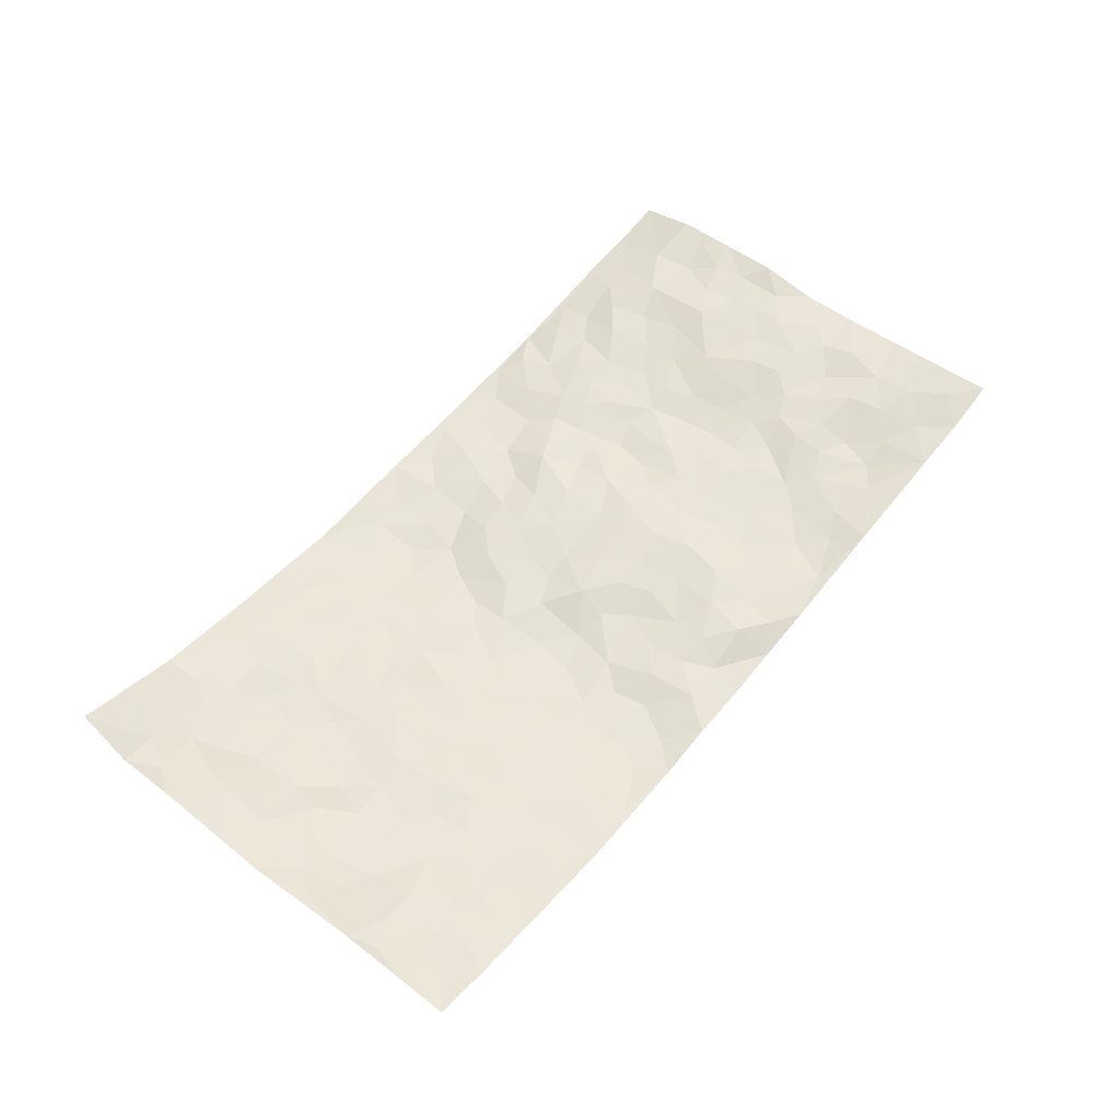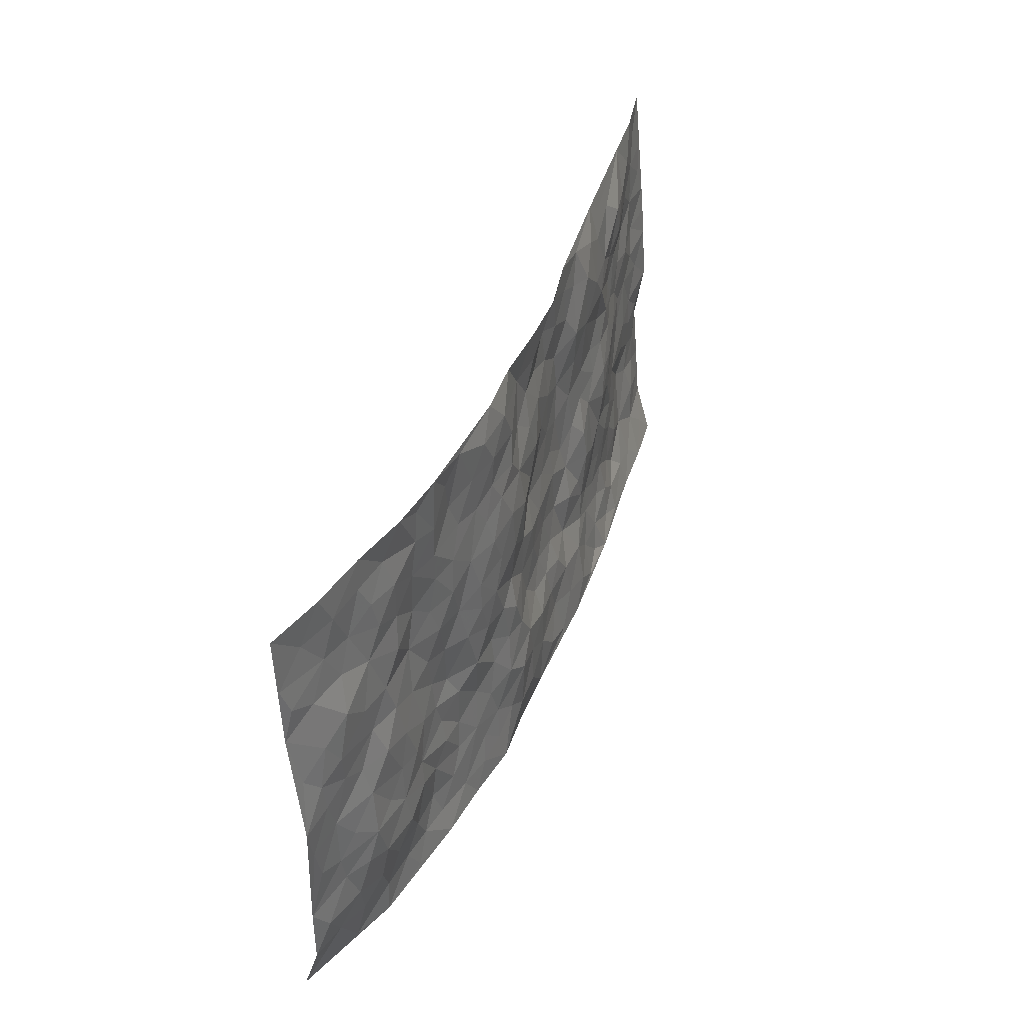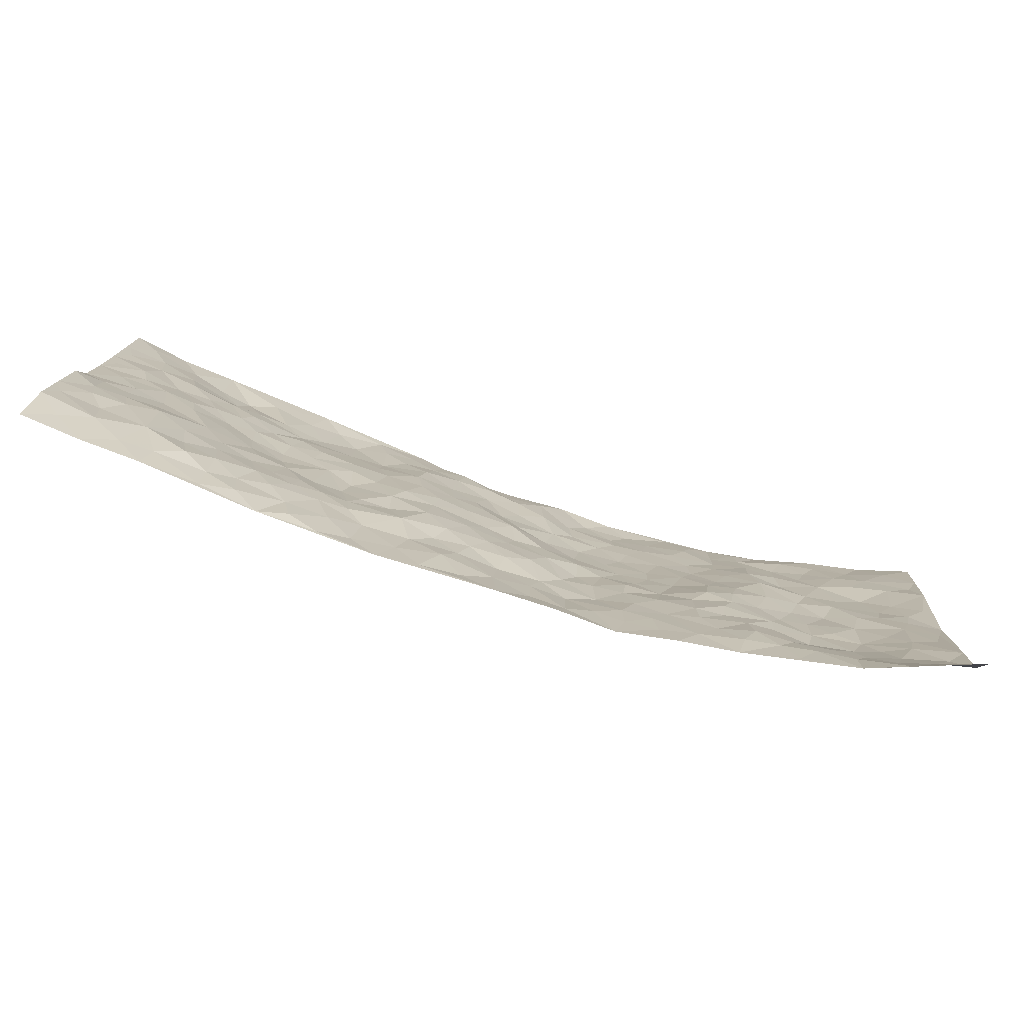
<metadata>
{"format":"obj","ext":"obj","renderer":"f3d","projection":"perspective","resolution":1024,"background":"white","views":[{"elev":57.0,"azim":127.1,"up":"+Z"},{"elev":39.8,"azim":110.9,"up":"+Y"},{"elev":-79.2,"azim":-17.2,"up":"+Y"}]}
</metadata>
<code>
v -1.005 0.04147 0.004579
v -0.9705 1.032 0.06592
v 0.942 -0.01624 0.1007
v 0.9834 0.9745 0.07612
v -0.8062 0.4241 0.02708
v -0.9867 0.5365 0.03184
v -0.8684 0.3909 0.03384
v -0.02212 0.01102 -0.05055
v -0.9941 0.288 0.04432
v -0.9339 0.373 0.03974
v -0.76 0.03477 -0.0152
v -0.9992 0.1628 0.03627
v -0.7238 0.3224 0.01587
v -0.8827 0.03911 -0.008487
v -0.8534 0.3212 0.03231
v -0.5154 0.02734 -0.04139
v -0.9757 0.2249 0.03692
v -0.3117 0.1844 -0.03992
v -0.7876 0.3532 0.03352
v -0.8829 0.1543 0.01919
v -0.9471 0.101 0.01304
v -0.8181 0.09801 0.00127
v -0.6912 0.1545 0.006726
v -0.7457 0.106 -0.002303
v -0.8908 0.2416 0.0231
v -0.9241 0.305 0.03705
v -0.7867 0.2074 0.02106
v -0.7092 0.2382 0.006633
v -0.871 0.5211 0.03403
v -0.9886 0.4125 0.05259
v -0.7264 1.026 0.03371
v -0.5526 0.2468 -0.007713
v 0.2432 0.157 -0.04686
v -0.9782 0.7848 0.04598
v -0.3781 0.412 -0.03048
v -0.7805 0.7827 0.03368
v -0.7959 0.8618 0.03248
v -0.5912 0.4678 -0.007542
v -0.6044 0.6307 0.0003959
v -0.4794 1.019 0.01236
v -0.9573 0.722 0.0417
v -0.6671 0.5894 0.007311
v -0.3902 0.7722 -0.0158
v -0.5237 0.3034 -0.01179
v -0.4755 0.2472 -0.01341
v -0.5134 0.1853 -0.01389
v -0.4515 0.657 -0.005186
v -0.3718 0.5781 -0.01192
v 0.1592 0.4761 -0.04633
v -0.3499 0.2389 -0.02711
v -0.2135 0.623 -0.007015
v -0.3781 0.6477 -0.008983
v -0.3248 0.07578 -0.04924
v -0.6268 0.736 0.01338
v -0.412 0.2141 -0.02167
v -0.8742 0.6507 0.0369
v -0.04844 0.3565 -0.03122
v 0.04689 0.345 -0.03936
v 0.2909 0.4489 -0.04525
v -0.09958 0.5604 -0.01882
v -0.17 0.5669 -0.01157
v 0.0887 0.6339 -0.05125
v -0.6448 0.3733 0.002313
v -0.7523 0.603 0.02637
v -0.9485 0.8444 0.04922
v -0.5795 0.1552 -0.01613
v -0.3921 0.03268 -0.04582
v -0.8029 0.4972 0.02461
v -0.6344 0.1989 0.00152
v -0.6386 0.0474 -0.02589
v -0.2697 0.01757 -0.0537
v -0.6368 0.1162 -0.01322
v -0.5692 0.0791 -0.02305
v -0.4546 0.0591 -0.03407
v -0.4714 0.1262 -0.02728
v -0.8914 0.7189 0.04419
v -0.9662 0.9085 0.05515
v -0.7425 0.5382 0.02324
v 0.007412 1.003 -0.03496
v -0.804 0.7062 0.0271
v -0.5752 0.3404 -0.009157
v -0.5219 0.4842 -0.01959
v 0.003584 0.5778 -0.02583
v -0.05577 0.4912 -0.02999
v -0.004843 0.4269 -0.03583
v -0.1431 0.1396 -0.04037
v -0.5718 0.694 -0.003302
v -0.9196 0.5965 0.03685
v -0.7324 0.7195 0.0239
v -0.4622 0.3186 -0.01405
v -0.6455 0.2946 0.002267
v -0.5031 0.7106 -0.003481
v -0.1805 0.4962 -0.01711
v -0.2719 0.4502 -0.01499
v -0.6489 0.6751 0.01271
v -0.02999 0.1261 -0.05251
v -0.4222 0.5305 -0.01623
v -0.357 0.3061 -0.02613
v -0.2475 0.5169 -0.008294
v -0.1906 0.3936 -0.01635
v -0.9823 0.6608 0.03676
v -0.7076 0.6505 0.02082
v -0.8168 0.6107 0.03184
v -0.3822 0.1292 -0.03274
v -0.5287 0.5566 -0.01735
v -0.6923 0.4341 0.01413
v -0.1415 0.3352 -0.02586
v -0.1639 0.2625 -0.03921
v -0.5218 0.6344 -0.008037
v 0.1091 0.7314 -0.04532
v -0.01982 0.2238 -0.05433
v -0.08622 0.2832 -0.03734
v -0.007691 0.2955 -0.03959
v -0.4412 0.3844 -0.02274
v -0.2131 0.1983 -0.04203
v -0.6611 0.515 0.007839
v -0.5674 0.4062 -0.006363
v -0.5031 0.4142 -0.01601
v -0.314 0.5402 -0.01334
v -0.2701 0.3652 -0.02744
v -0.3635 0.4858 -0.02693
v -0.2397 0.2843 -0.02196
v -0.09919 0.4208 -0.02385
v -0.6018 0.5568 -0.007018
v -0.1083 0.2091 -0.04328
v -0.2342 0.1084 -0.0474
v -0.4133 0.2781 -0.01751
v -0.9361 0.4727 0.03667
v -0.8761 0.454 0.03262
v 0.08463 0.4271 -0.0417
v 0.1949 0.2396 -0.05919
v 0.07728 0.5214 -0.04294
v 0.01318 0.4946 -0.03964
v 0.1569 0.396 -0.05744
v 0.7834 0.4794 0.02135
v 0.2125 0.4345 -0.0497
v 0.2542 0.313 -0.04356
v 0.1563 0.569 -0.0548
v 0.1312 0.9993 -0.02966
v -0.2957 0.6349 -0.009235
v 0.429 0.8737 -0.02003
v 0.4997 0.9901 -0.02412
v -0.2124 0.7932 -0.003338
v -0.05311 0.8704 -0.01548
v -0.3338 0.3656 -0.02555
v -0.4645 0.587 -0.01129
v -0.09552 0.06368 -0.05365
v -0.1812 0.03554 -0.05111
v 0.1004 0.00744 -0.05144
v 0.01808 0.864 -0.02412
v -0.01793 0.7058 -0.0358
v 0.4052 0.1911 -0.02094
v 0.3279 0.2871 -0.03049
v 0.5853 0.5155 -7.459e-05
v 0.5189 0.5379 -0.005668
v 0.4375 0.1287 -0.01952
v 0.5072 0.2192 -0.009586
v 0.4042 0.3559 -0.02298
v 0.02028 0.6461 -0.0371
v -0.06119 0.6354 -0.02079
v -0.1462 0.7401 -0.01452
v -0.0871 0.7016 -0.02098
v -0.05776 0.7981 -0.02461
v -0.1386 0.6431 -0.0145
v 0.02249 0.7793 -0.03499
v 0.2527 0.9962 -0.03725
v -0.01295 0.931 -0.02943
v -0.2654 0.86 -0.0105
v -0.194 0.8912 -0.01157
v -0.3138 0.7965 -0.01967
v -0.2359 1.011 -0.01214
v -0.2283 0.7089 -0.003867
v -0.3182 0.7161 -0.01373
v -0.1358 0.8388 -0.009255
v -0.1153 1.004 -0.03326
v 0.219 0.7457 -0.04863
v 0.1729 0.6683 -0.05533
v 0.3244 0.5921 -0.04294
v 0.2569 0.5217 -0.05064
v 0.2658 0.6644 -0.05016
v 0.4258 0.738 -0.02637
v 0.3553 0.6793 -0.0345
v 0.2867 0.7311 -0.04187
v 0.07473 0.9316 -0.02537
v 0.08247 0.8253 -0.0302
v 0.1485 0.8592 -0.04411
v 0.255 0.8718 -0.04611
v 0.3238 0.7899 -0.03435
v 0.2296 0.5949 -0.05251
v -0.877 0.8999 0.04598
v -0.6806 0.8436 0.006591
v -0.8668 0.8068 0.04159
v -0.8489 1.031 0.04385
v -0.9145 0.9729 0.05569
v -0.805 0.9523 0.03188
v -0.7296 0.914 0.01723
v -0.5997 0.954 0.01317
v -0.6588 0.9133 0.003781
v -0.6863 0.7731 0.01927
v -0.5584 0.8379 -3.104e-05
v -0.6207 0.8068 0.009343
v -0.5062 0.9228 0.00104
v -0.3872 0.8968 -0.01804
v -0.5376 0.9827 0.01222
v -0.4633 0.8367 -0.01439
v -0.4364 0.9563 -0.006238
v -0.3373 0.9888 -0.005952
v -0.5124 0.7828 -0.01075
v -0.3152 0.9165 -0.009248
v -0.2521 0.9435 -0.009875
v 0.1578 0.7861 -0.04794
v 0.2569 0.8029 -0.04219
v 0.194 0.9331 -0.04533
v 0.3959 0.8065 -0.02591
v 0.342 0.8768 -0.03428
v 0.39 0.9769 -0.03004
v 0.2954 0.935 -0.04286
v 0.4492 0.9411 -0.0231
v 0.3748 0.4885 -0.03362
v 0.3216 0.5257 -0.04353
v 0.4806 0.5963 -0.01674
v 0.4315 0.6583 -0.02708
v 0.402 0.5828 -0.02605
v 0.3369 0.1872 -0.03466
v 0.4698 0.3272 -0.01043
v 0.4528 0.5155 -0.01399
v 0.3385 0.3843 -0.03809
v -0.1173 0.9235 -0.009121
v -0.1763 0.9679 -0.01466
v 0.3028 0.1309 -0.03927
v 0.5895 0.004056 -0.00276
v 0.1897 0.3354 -0.05308
v 0.2616 0.3839 -0.03969
v 0.5693 0.2372 -0.01109
v 0.7409 0.9826 0.02119
v 0.9589 0.2273 0.0612
v 0.4951 0.8037 -0.01705
v 0.7126 0.473 -0.001627
v 0.4895 0.7385 -0.01538
v 0.9699 0.4766 0.04999
v 0.6572 0.2808 -0.007717
v 0.5011 0.4595 -0.004807
v 0.767 0.2943 0.002798
v 0.5526 0.4058 -0.008425
v 0.4686 -0.005128 -0.02482
v 0.07487 0.2576 -0.05978
v 0.4847 0.06904 -0.01234
v 0.1221 0.323 -0.05745
v 0.4021 0.2615 -0.01972
v 0.857 0.2447 0.03419
v 0.6347 0.4496 -0.006631
v 0.5572 0.07255 -0.003717
v 0.4394 0.4191 -0.01022
v 0.5976 0.3604 -0.0108
v 0.2719 0.2318 -0.0421
v 0.4646 0.2645 -0.01721
v 0.2457 0.0781 -0.05066
v 0.3472 -0.001217 -0.03876
v 0.2243 0.002242 -0.05831
v 0.1831 0.1164 -0.05683
v 0.05045 0.1758 -0.05818
v 0.129 0.1935 -0.0662
v 0.5941 0.1368 -0.003345
v 0.7682 0.4061 0.009274
v 0.7335 0.2053 0.0005086
v 0.6293 0.06928 0.007065
v 0.6601 0.3716 -0.005456
v 0.7074 0.3244 0.0006685
v 0.8711 0.3054 0.0368
v 0.7399 0.552 0.01496
v 0.6734 0.1327 0.005092
v 0.7451 0.1338 0.01019
v 0.8285 0.3484 0.02337
v 0.9275 0.3274 0.04812
v 0.8751 0.4182 0.0376
v 0.5703 0.3024 -0.007601
v 0.7988 0.08829 0.02854
v 0.3136 0.06093 -0.04208
v 0.3918 0.06415 -0.0279
v 0.05069 0.0841 -0.05862
v 0.1227 0.07633 -0.05968
v 0.9743 0.7258 0.07211
v 0.7098 0.06519 0.01581
v 0.6402 0.2027 -0.01235
v 0.949 0.402 0.04986
v 0.8986 0.4882 0.03994
v 0.7947 0.2324 0.0113
v 0.514 0.1397 -0.004
v 0.7098 -0.01246 0.01772
v 0.4932 0.386 -0.008212
v 0.9105 0.04479 0.07246
v 0.9555 0.1028 0.06228
v 0.8218 0.1613 0.0244
v 0.876 0.104 0.04586
v 0.8008 -0.006438 0.04884
v 0.9182 0.1659 0.0464
v 0.6611 0.5429 0.0002417
v 0.6893 0.6189 0.006894
v 0.582 0.6256 0.005871
v 0.8259 0.6735 0.02212
v 0.6335 0.7589 0.003477
v 0.9509 0.6019 0.05707
v 0.7651 0.6255 0.01605
v 0.8511 0.5759 0.02786
v 0.7341 0.7275 0.0173
v 0.8391 0.5115 0.02913
v 0.91 0.5527 0.04249
v 0.8893 0.6391 0.03901
v 0.6395 0.6798 0.0002052
v 0.5653 0.7139 0.002119
v 0.5084 0.666 -0.009298
v 0.8555 0.8327 0.04519
v 0.7171 0.8557 0.01389
v 0.8125 0.7583 0.03465
v 0.8971 0.7572 0.05138
v 0.783 0.8267 0.03138
v 0.976 0.8503 0.07329
v 0.6975 0.7875 0.008859
v 0.954 0.7885 0.06427
v 0.7474 0.9153 0.02317
v 0.8638 0.9789 0.04301
v 0.6219 0.9852 -0.007249
v 0.8264 0.9074 0.03586
v 0.9107 0.9065 0.05964
v 0.6676 0.9203 0.01021
v 0.5633 0.891 -0.009688
v 0.4978 0.8729 -0.02015
v 0.5593 0.9593 -0.01186
v 0.5733 0.8114 -0.003982
v 0.6415 0.8476 -0.0007736
f 29 6 128
f 12 21 20
f 26 10 9
f 55 45 46
f 27 19 15
f 26 9 17
f 101 6 88
f 12 1 21
f 7 15 19
f 125 86 96
f 84 123 85
f 129 29 128
f 25 27 15
f 12 20 17
f 73 75 66
f 22 14 11
f 26 17 25
f 9 12 17
f 25 15 26
f 5 129 7
f 52 146 48
f 55 18 50
f 7 19 5
f 20 27 25
f 124 82 105
f 41 76 34
f 20 14 22
f 14 20 21
f 14 21 1
f 24 22 11
f 24 27 22
f 72 66 69
f 69 32 91
f 70 24 11
f 24 23 27
f 17 20 25
f 27 20 22
f 10 15 7
f 10 26 15
f 23 28 27
f 27 13 19
f 28 23 69
f 13 27 28
f 119 121 94
f 10 7 129
f 6 30 128
f 9 10 30
f 36 192 80
f 80 102 89
f 118 81 44
f 64 103 78
f 115 126 86
f 45 32 46
f 91 63 13
f 129 68 29
f 95 87 54
f 95 54 199
f 202 40 204
f 82 97 105
f 29 88 6
f 18 55 104
f 148 126 71
f 38 82 124
f 50 18 122
f 117 82 38
f 5 19 106
f 82 117 118
f 80 64 102
f 127 45 55
f 194 77 190
f 98 35 114
f 39 124 105
f 127 50 98
f 106 19 13
f 66 75 46
f 39 95 42
f 63 117 38
f 95 89 102
f 101 56 76
f 51 140 99
f 18 53 126
f 62 83 132
f 45 127 90
f 112 113 57
f 103 29 68
f 130 85 58
f 109 39 105
f 35 94 121
f 113 246 58
f 151 165 163
f 120 100 94
f 114 127 98
f 192 190 65
f 95 39 87
f 36 191 37
f 67 104 74
f 56 101 88
f 13 63 106
f 192 34 76
f 268 241 243
f 108 115 125
f 93 84 60
f 133 84 85
f 156 288 157
f 101 76 41
f 80 103 64
f 105 97 146
f 99 61 51
f 92 109 47
f 125 96 111
f 158 227 153
f 75 104 55
f 69 66 32
f 81 91 32
f 106 78 68
f 42 64 78
f 77 34 65
f 24 70 72
f 75 73 16
f 16 71 67
f 2 34 77
f 13 28 91
f 103 56 88
f 56 80 76
f 72 69 23
f 11 16 70
f 16 73 70
f 16 67 74
f 115 18 126
f 24 72 23
f 73 72 70
f 16 74 75
f 72 73 66
f 32 45 44
f 84 83 60
f 66 46 32
f 78 106 116
f 117 63 81
f 67 53 104
f 103 68 78
f 69 91 28
f 36 80 89
f 106 38 116
f 106 68 5
f 81 118 117
f 62 132 138
f 32 44 81
f 53 67 71
f 57 58 85
f 123 100 107
f 93 60 61
f 33 230 224
f 8 96 147
f 132 133 130
f 140 48 119
f 93 100 123
f 122 98 50
f 164 60 160
f 53 71 126
f 125 112 108
f 193 194 195
f 75 55 46
f 63 91 81
f 56 103 80
f 196 198 31
f 18 104 53
f 121 48 97
f 38 106 63
f 118 97 82
f 97 35 121
f 51 172 140
f 130 134 49
f 87 39 109
f 288 252 263
f 97 114 35
f 47 43 92
f 57 113 58
f 248 130 58
f 34 101 41
f 114 90 127
f 116 124 42
f 145 94 35
f 118 114 97
f 167 79 175
f 98 145 35
f 85 123 57
f 43 47 52
f 199 36 89
f 42 78 116
f 159 83 62
f 88 29 103
f 74 104 75
f 118 44 90
f 173 140 172
f 42 95 102
f 190 192 37
f 65 190 77
f 89 95 199
f 125 111 112
f 92 87 109
f 18 115 122
f 177 180 176
f 112 57 107
f 109 105 146
f 93 94 100
f 285 286 275
f 96 86 147
f 137 232 131
f 57 123 107
f 87 92 208
f 49 134 136
f 132 130 49
f 161 164 162
f 50 127 55
f 122 108 107
f 122 107 100
f 48 140 52
f 118 90 114
f 99 119 94
f 123 84 93
f 36 37 192
f 48 121 119
f 120 122 100
f 39 42 124
f 38 124 116
f 248 58 246
f 44 45 90
f 98 122 120
f 146 52 47
f 94 93 99
f 168 209 170
f 212 183 188
f 202 197 200
f 42 102 64
f 107 108 112
f 99 93 61
f 8 280 96
f 112 111 113
f 125 115 86
f 115 108 122
f 128 30 10
f 5 68 129
f 10 129 128
f 132 49 138
f 83 84 133
f 130 133 85
f 83 133 132
f 248 134 130
f 156 152 224
f 151 110 165
f 212 186 211
f 153 224 249
f 254 251 244
f 246 261 262
f 225 158 249
f 49 136 179
f 185 184 150
f 214 188 181
f 181 188 182
f 161 163 174
f 143 170 172
f 110 211 185
f 184 79 167
f 174 228 169
f 62 110 159
f 163 150 144
f 210 169 229
f 170 143 168
f 176 211 110
f 98 120 145
f 94 145 120
f 48 146 97
f 109 146 47
f 148 86 126
f 147 86 148
f 71 8 148
f 8 147 148
f 244 276 254
f 232 136 134
f 174 143 161
f 60 83 160
f 163 162 151
f 159 160 83
f 261 281 262
f 259 281 149
f 219 220 59
f 246 113 111
f 33 255 131
f 157 256 152
f 137 255 153
f 230 278 279
f 262 260 33
f 154 155 242
f 131 255 137
f 248 131 232
f 281 280 149
f 259 258 278
f 220 179 59
f 159 151 160
f 162 160 151
f 164 61 60
f 228 174 144
f 144 174 163
f 159 110 151
f 161 172 164
f 186 184 185
f 161 162 163
f 61 164 51
f 160 162 164
f 187 217 213
f 150 163 165
f 205 202 200
f 79 184 139
f 170 43 173
f 174 169 143
f 161 143 172
f 167 144 150
f 176 180 183
f 172 170 173
f 223 226 221
f 185 150 165
f 99 140 119
f 207 206 203
f 172 51 164
f 43 52 173
f 173 52 140
f 167 175 228
f 228 229 169
f 210 168 169
f 177 110 62
f 189 138 179
f 62 138 177
f 136 232 233
f 181 182 222
f 150 184 167
f 178 180 189
f 49 179 138
f 177 138 189
f 180 178 182
f 178 179 220
f 307 308 304
f 222 223 221
f 215 187 188
f 176 183 212
f 187 213 186
f 214 215 188
f 185 211 186
f 237 181 239
f 182 188 183
f 110 185 165
f 216 215 141
f 211 176 212
f 182 183 180
f 176 110 177
f 213 184 186
f 178 189 179
f 177 189 180
f 195 190 37
f 197 198 200
f 195 194 190
f 34 192 65
f 80 192 76
f 37 196 195
f 194 2 77
f 193 2 194
f 196 37 191
f 31 193 195
f 198 196 191
f 31 195 196
f 199 201 191
f 197 204 31
f 198 191 201
f 31 198 197
f 201 199 54
f 36 199 191
f 54 208 201
f 208 43 205
f 208 54 87
f 198 201 200
f 206 205 203
f 43 170 203
f 210 207 209
f 40 202 206
f 31 204 40
f 197 202 204
f 208 205 200
f 43 203 205
f 205 206 202
f 203 209 207
f 171 40 207
f 40 206 207
f 208 200 201
f 43 208 92
f 170 209 203
f 168 143 169
f 207 210 171
f 168 210 209
f 188 187 212
f 212 187 186
f 166 139 213
f 184 213 139
f 237 214 181
f 215 214 141
f 216 141 218
f 213 217 166
f 142 166 216
f 217 216 166
f 187 215 217
f 216 217 215
f 237 141 214
f 142 216 218
f 223 222 182
f 179 136 59
f 223 220 219
f 267 238 251
f 237 327 141
f 223 182 178
f 158 290 253
f 220 223 178
f 59 233 227
f 233 59 136
f 248 246 131
f 153 249 158
f 251 254 267
f 223 219 226
f 111 261 246
f 297 251 238
f 276 256 157
f 167 228 144
f 229 228 175
f 175 171 229
f 229 171 210
f 260 257 33
f 265 271 272
f 266 289 283
f 269 243 250
f 249 224 152
f 266 283 271
f 227 233 137
f 253 227 158
f 325 313 320
f 135 264 275
f 310 329 239
f 270 298 297
f 249 256 225
f 275 273 269
f 311 222 221
f 155 154 299
f 234 276 157
f 310 311 299
f 222 239 181
f 221 226 155
f 266 263 252
f 242 290 244
f 264 273 275
f 273 264 243
f 242 244 154
f 276 290 225
f 288 234 157
f 240 282 302
f 275 286 306
f 225 290 158
f 234 263 284
f 241 254 276
f 233 232 137
f 137 153 227
f 264 135 238
f 244 251 154
f 260 259 257
f 227 253 219
f 33 224 255
f 154 297 299
f 240 302 307
f 297 154 251
f 264 268 243
f 253 226 219
f 271 284 263
f 277 294 293
f 290 242 253
f 241 234 284
f 59 227 219
f 242 155 226
f 252 245 231
f 157 152 156
f 257 230 33
f 152 256 249
f 278 230 257
f 262 33 131
f 224 153 255
f 259 278 257
f 134 248 232
f 230 279 224
f 96 261 111
f 261 96 280
f 280 281 261
f 246 262 131
f 252 247 245
f 268 267 241
f 283 277 272
f 288 247 252
f 275 274 285
f 295 291 294
f 267 268 264
f 263 234 288
f 309 310 299
f 290 276 244
f 283 272 271
f 267 254 241
f 265 243 241
f 236 240 285
f 297 238 270
f 303 305 298
f 241 276 234
f 221 155 299
f 272 277 293
f 250 243 287
f 286 285 240
f 284 271 265
f 271 263 266
f 295 3 291
f 225 256 276
f 241 284 265
f 289 266 231
f 3 292 291
f 321 235 323
f 293 294 296
f 279 278 258
f 245 279 258
f 279 156 224
f 260 281 259
f 280 8 149
f 262 281 260
f 231 266 252
f 267 264 238
f 306 304 270
f 283 289 295
f 243 269 273
f 236 269 250
f 294 292 296
f 274 236 285
f 269 274 275
f 250 287 293
f 245 289 231
f 236 274 269
f 156 279 247
f 242 226 253
f 247 279 245
f 243 265 287
f 288 156 247
f 265 272 293
f 296 292 236
f 293 287 265
f 295 294 277
f 277 283 295
f 236 250 296
f 289 3 295
f 292 294 291
f 293 296 250
f 300 304 308
f 325 320 235
f 329 330 326
f 270 304 303
f 270 303 298
f 309 305 301
f 135 306 270
f 299 297 298
f 298 309 299
f 238 135 270
f 300 314 305
f 303 300 305
f 304 306 307
f 300 303 304
f 282 319 315
f 322 325 235
f 275 306 135
f 307 306 286
f 240 307 286
f 308 307 302
f 302 282 308
f 308 282 315
f 305 309 298
f 310 309 301
f 310 301 329
f 310 239 311
f 222 311 239
f 299 311 221
f 319 312 315
f 312 323 316
f 301 305 318
f 305 314 316
f 300 308 315
f 316 314 312
f 312 314 315
f 315 314 300
f 323 312 324
f 316 313 318
f 282 4 317
f 330 313 325
f 4 321 324
f 235 320 323
f 282 317 319
f 312 319 317
f 326 325 322
f 316 320 313
f 316 318 305
f 142 218 327
f 327 218 141
f 316 323 320
f 324 312 317
f 4 324 317
f 321 323 324
f 318 313 330
f 328 326 322
f 326 327 329
f 329 327 237
f 326 328 327
f 322 142 328
f 327 328 142
f 329 237 239
f 301 318 330
f 326 330 325
f 330 329 301

</code>
